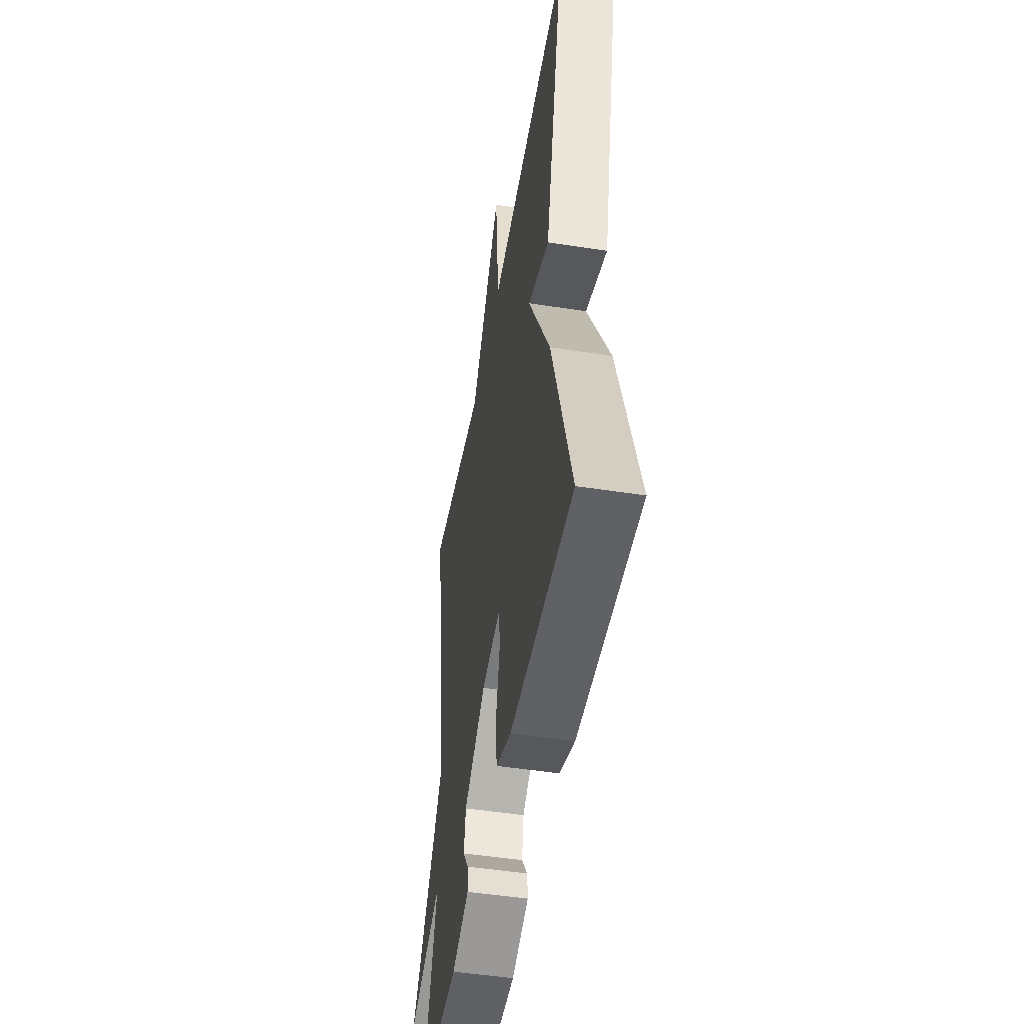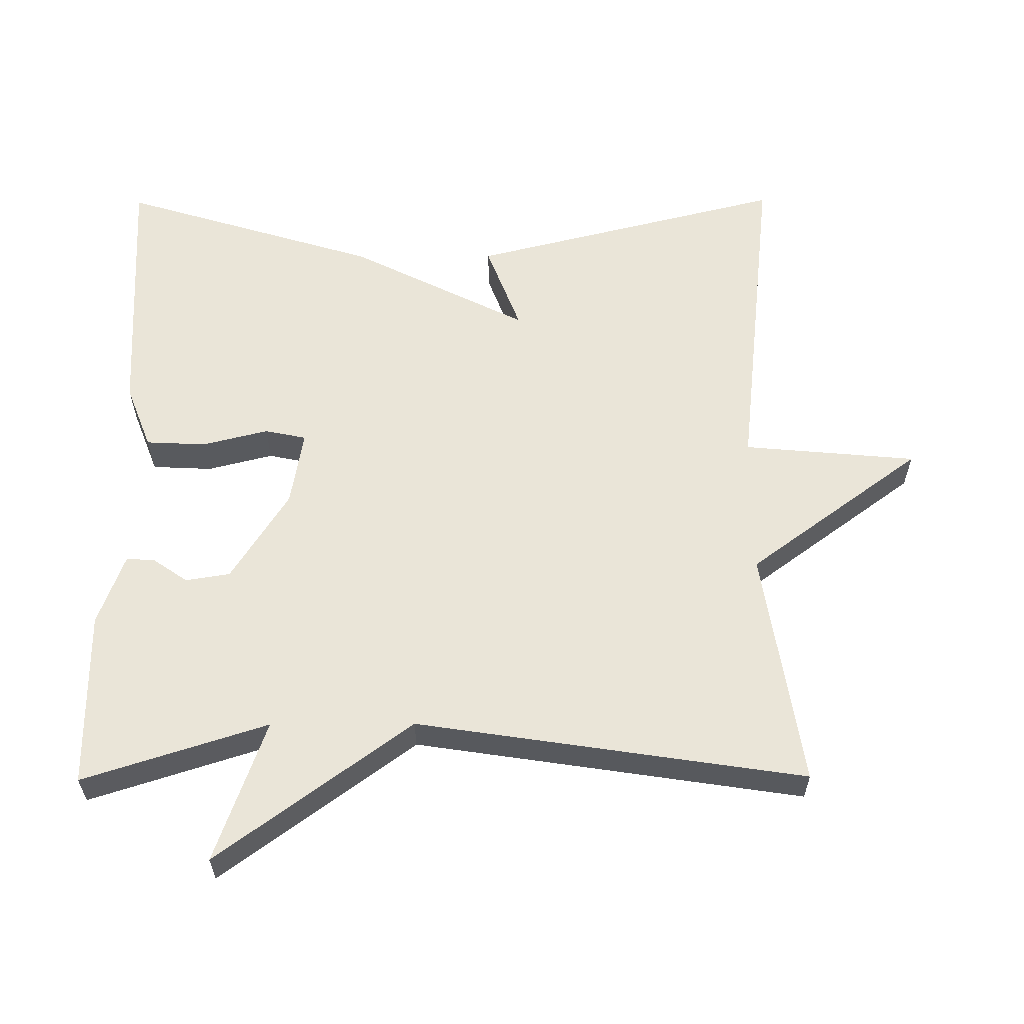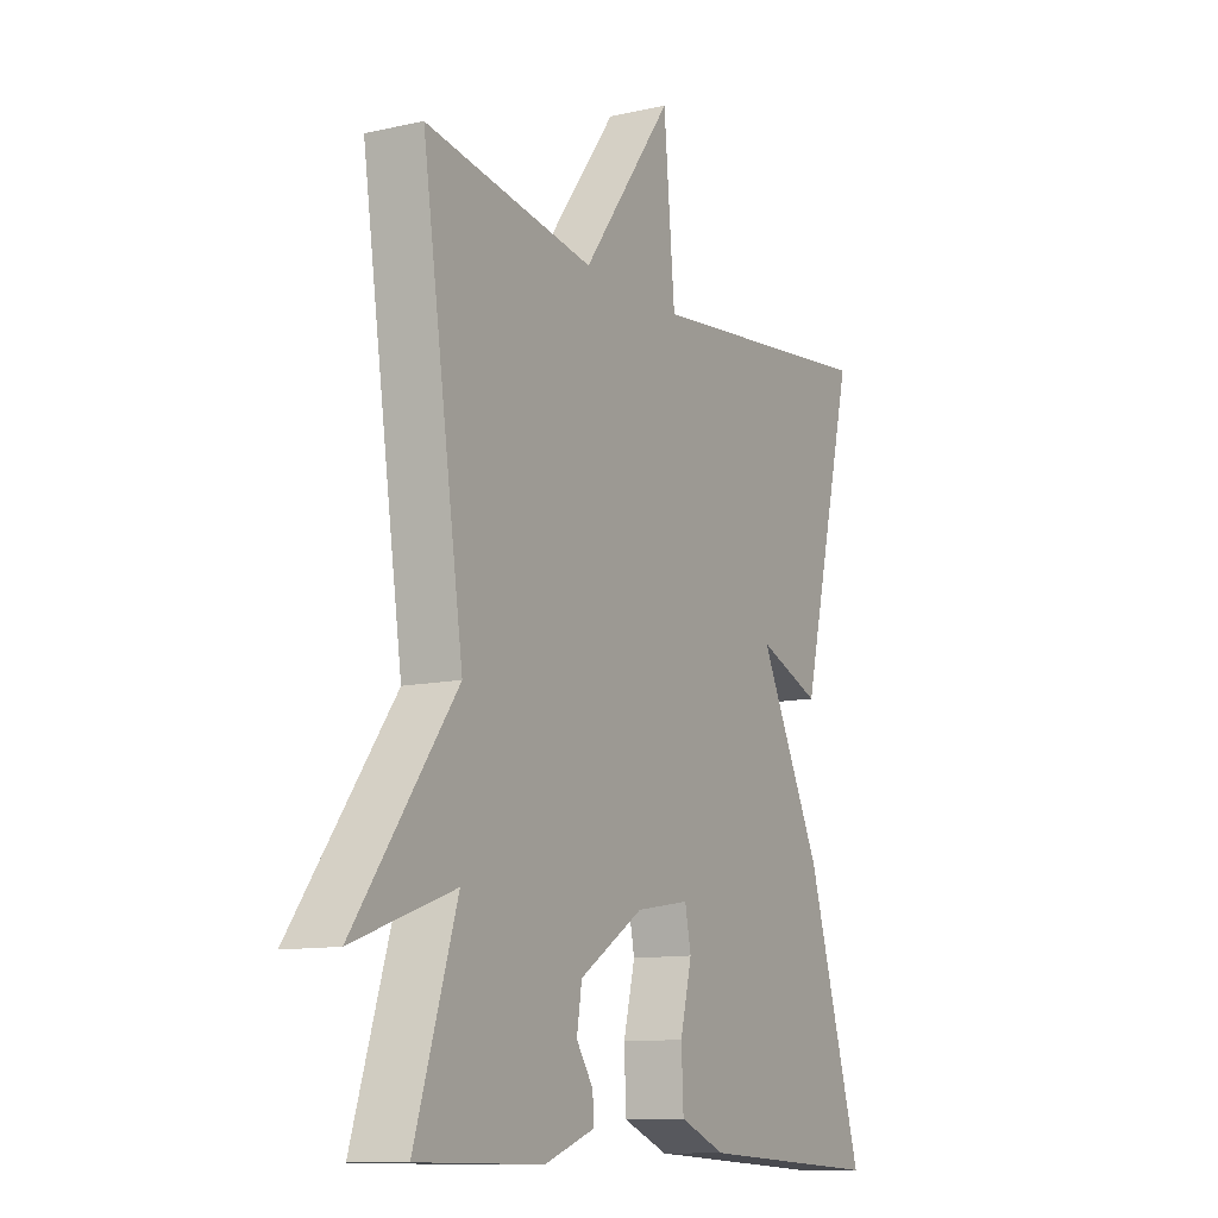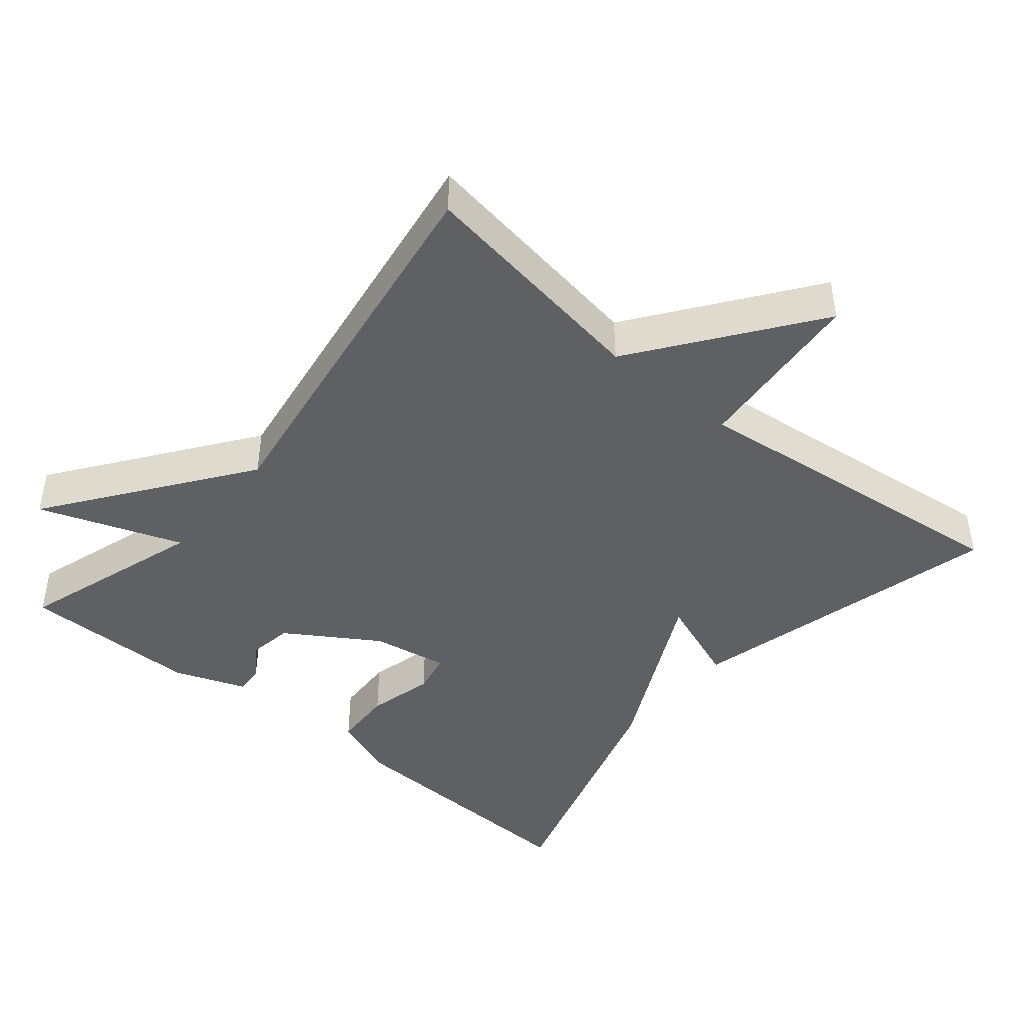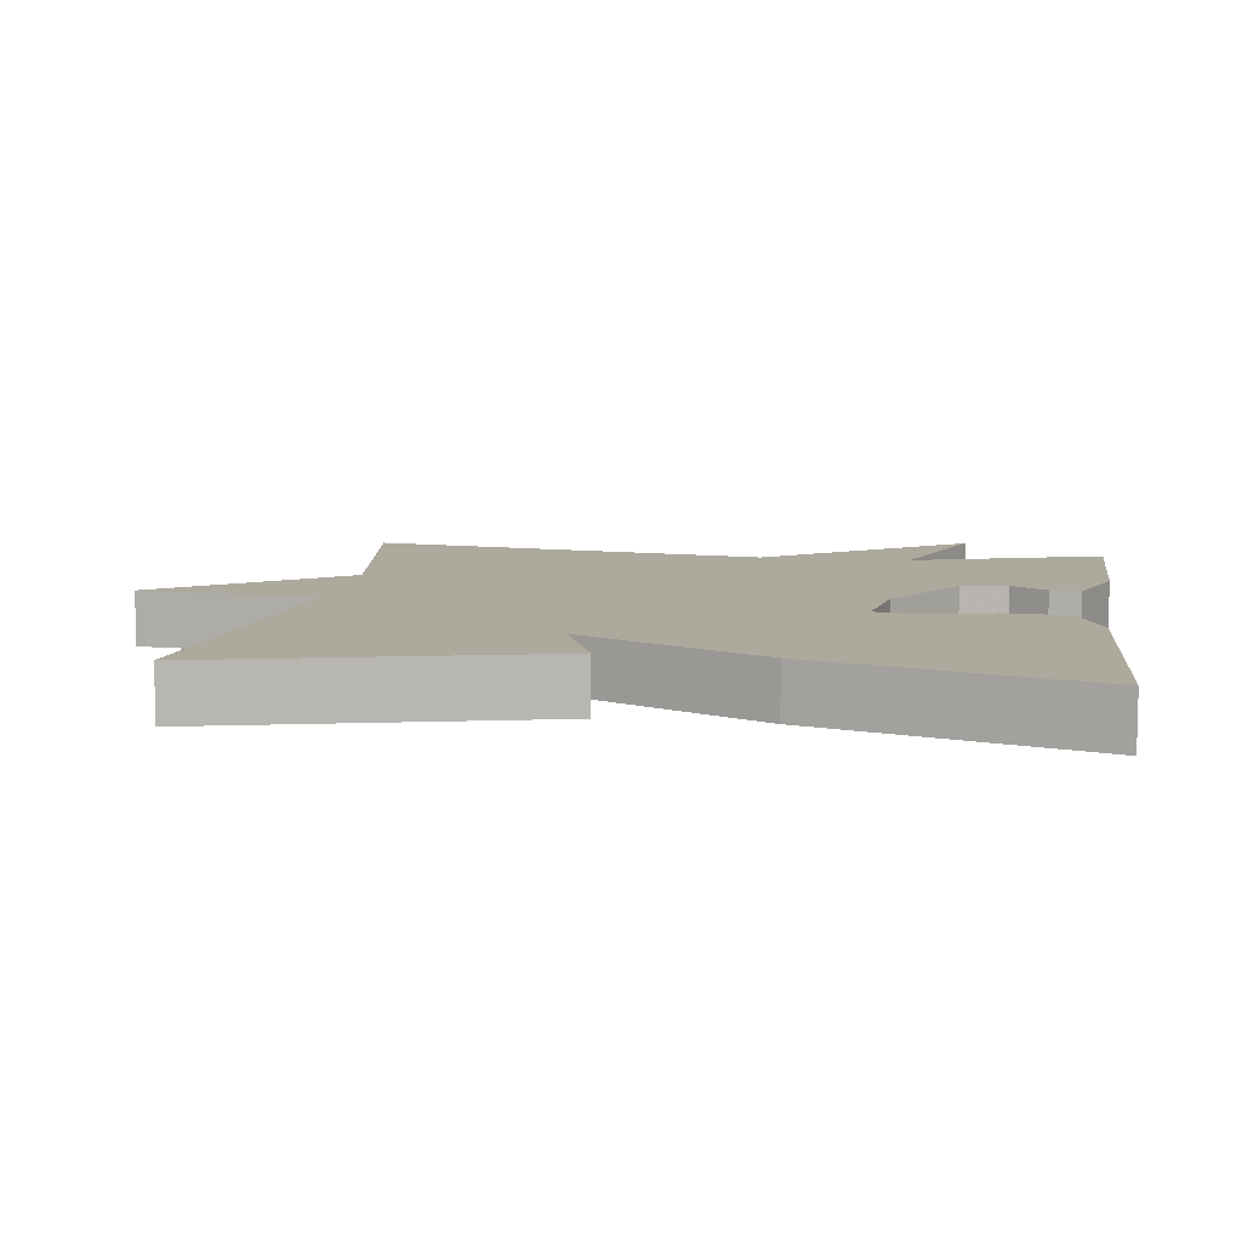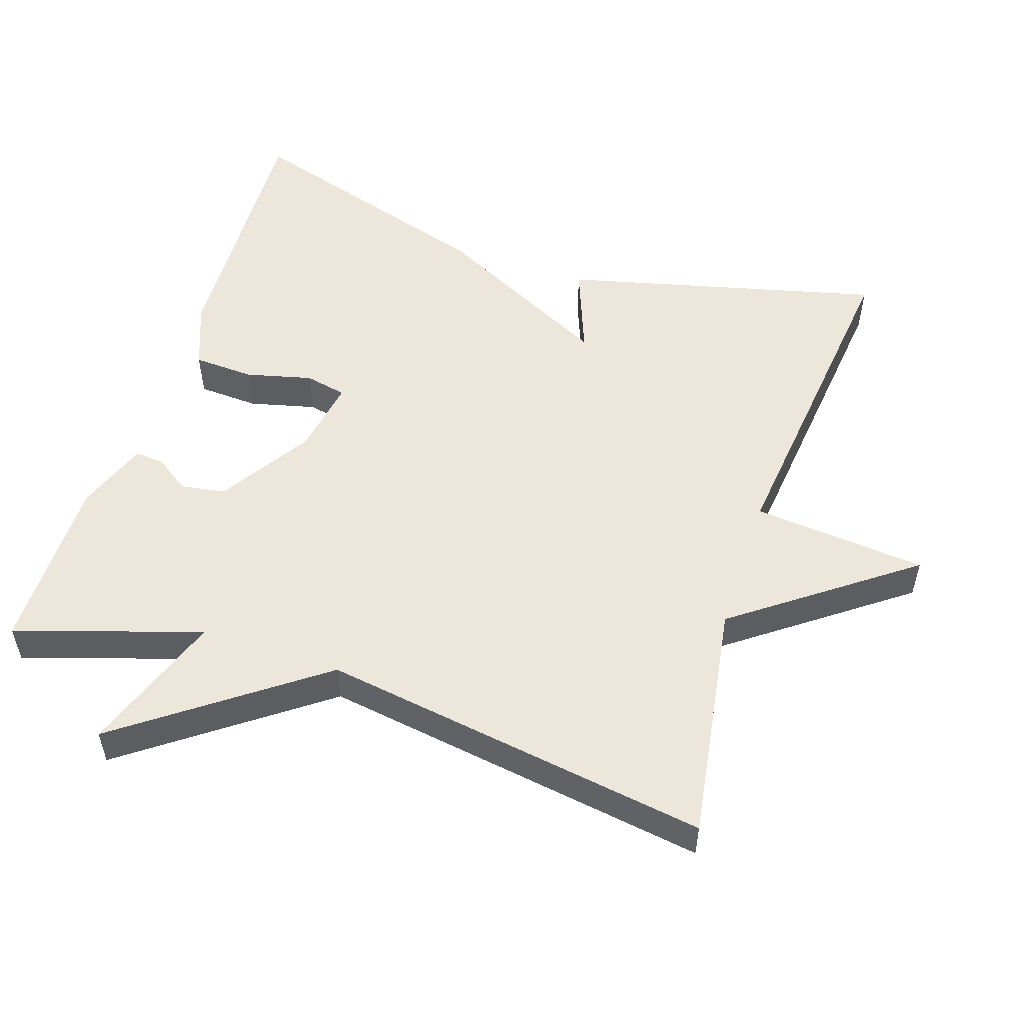
<metadata>
{"format":"obj","ext":"obj","renderer":"f3d","projection":"perspective","resolution":1024,"background":"white","views":[{"elev":-48.7,"azim":80.2,"up":"+Z"},{"elev":59.6,"azim":-90.3,"up":"+Y"},{"elev":-11.4,"azim":-61.4,"up":"+Z"},{"elev":-43.7,"azim":-39.7,"up":"+Y"},{"elev":8.8,"azim":98.5,"up":"+Y"},{"elev":53.3,"azim":-71.8,"up":"+Y"}]}
</metadata>
<code>
v 0.5 0.07 0.5
v 0.39 0.07 0.06
v 0.266 0.07 0.107
v 0.39 0.07 -0.14
v 0.5 0.07 -0.5
v 0.135 0.07 -0.484
v 0.045 0.07 -0.449
v 0.041 0.07 -0.365
v 0.064 0.07 -0.273
v 0.052 0.07 -0.215
v -0.054 0.07 -0.233
v -0.18 0.07 -0.313
v -0.19 0.07 -0.375
v -0.157 0.07 -0.423
v -0.154 0.07 -0.463
v -0.254 0.07 -0.5
v -0.5 0.07 -0.5
v -0.418 0.07 -0.242
v -0.616 0.07 -0.313
v -0.418 0.07 -0.042
v -0.5 0.07 0.5
v -0.168 0.07 0.448
v 0.01 0.07 0.69
v 0.032 0.07 0.448
v 0.5 0 0.5
v 0.39 0 0.06
v 0.266 0 0.107
v 0.39 0 -0.14
v 0.5 0 -0.5
v 0.135 0 -0.484
v 0.045 0 -0.449
v 0.041 0 -0.365
v 0.064 0 -0.273
v 0.052 0 -0.215
v -0.054 0 -0.233
v -0.18 0 -0.313
v -0.19 0 -0.375
v -0.157 0 -0.423
v -0.154 0 -0.463
v -0.254 0 -0.5
v -0.5 0 -0.5
v -0.418 0 -0.242
v -0.616 0 -0.313
v -0.418 0 -0.042
v -0.5 0 0.5
v -0.168 0 0.448
v 0.01 0 0.69
v 0.032 0 0.448
f 22 23 24
f 20 21 22
f 20 22 24
f 20 24 1
f 19 20 1
f 18 19 1
f 16 17 18
f 15 16 18
f 14 15 18
f 13 14 18
f 12 13 18
f 11 12 18 1
f 7 8 9
f 6 7 9
f 5 6 9
f 4 5 9
f 3 4 9
f 3 9 10
f 1 2 3
f 1 3 10 11
f 48 47 46
f 46 45 44
f 48 46 44
f 25 48 44
f 25 44 43
f 25 43 42
f 42 41 40
f 42 40 39
f 42 39 38
f 42 38 37
f 42 37 36
f 25 42 36 35
f 33 32 31
f 33 31 30
f 33 30 29
f 33 29 28
f 33 28 27
f 34 33 27
f 27 26 25
f 35 34 27 25
f 1 25 26 2
f 2 26 27 3
f 3 27 28 4
f 4 28 29 5
f 5 29 30 6
f 6 30 31 7
f 7 31 32 8
f 8 32 33 9
f 9 33 34 10
f 10 34 35 11
f 11 35 36 12
f 12 36 37 13
f 13 37 38 14
f 14 38 39 15
f 15 39 40 16
f 16 40 41 17
f 17 41 42 18
f 18 42 43 19
f 19 43 44 20
f 20 44 45 21
f 21 45 46 22
f 22 46 47 23
f 23 47 48 24
f 24 48 25 1

</code>
